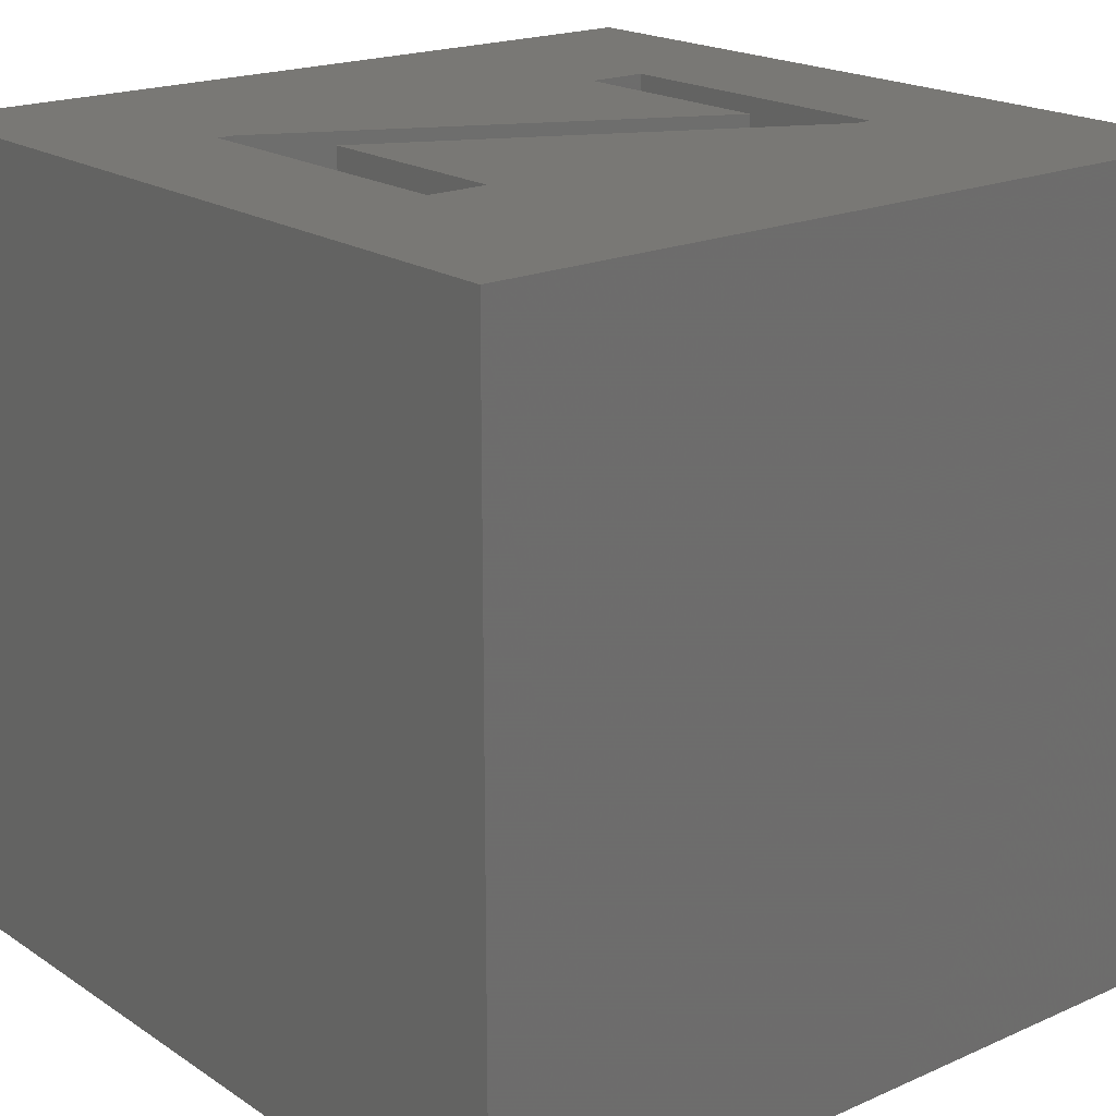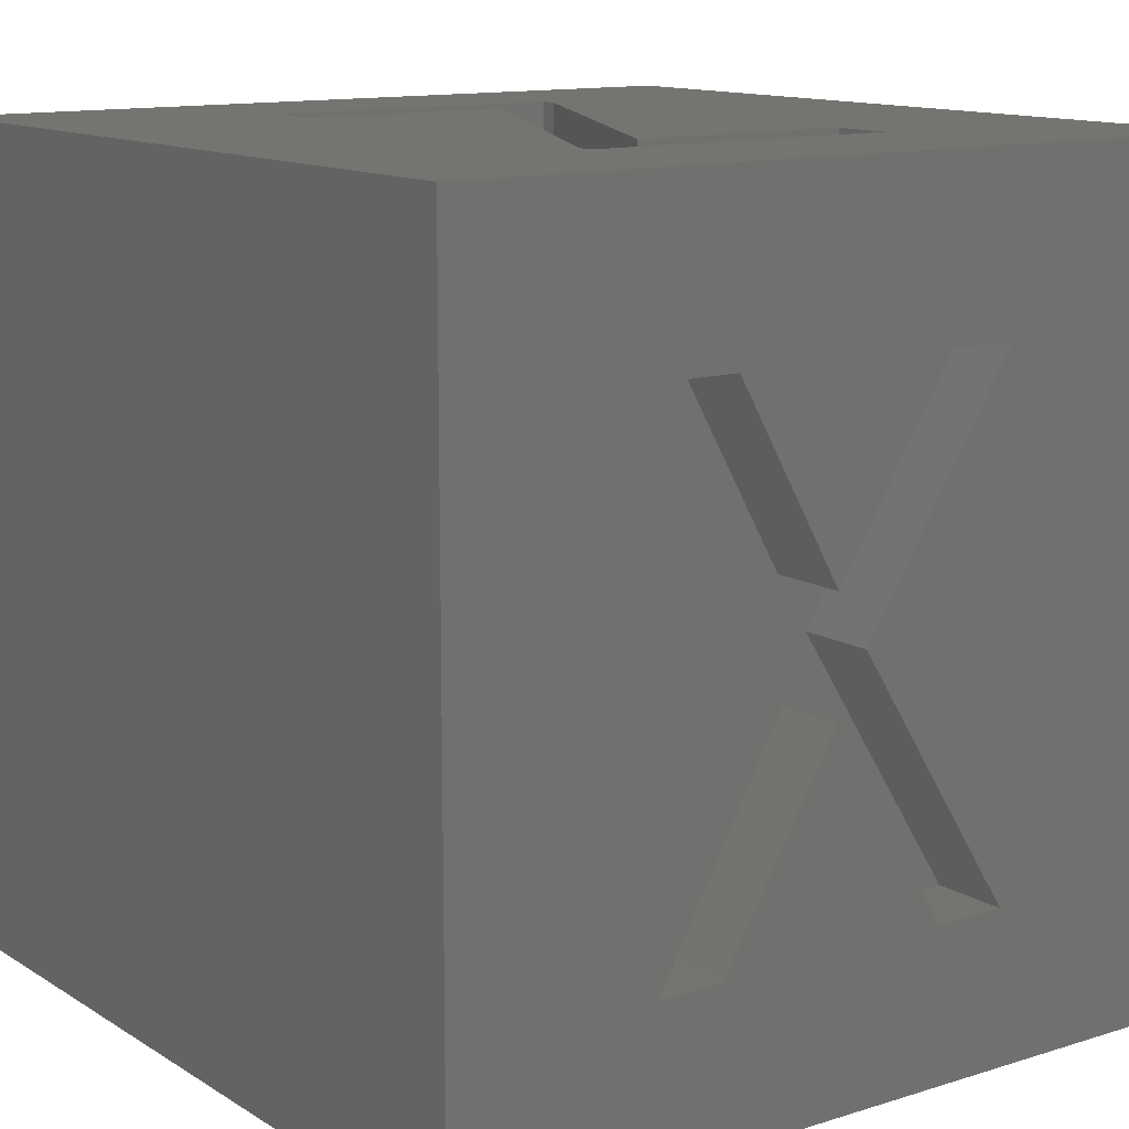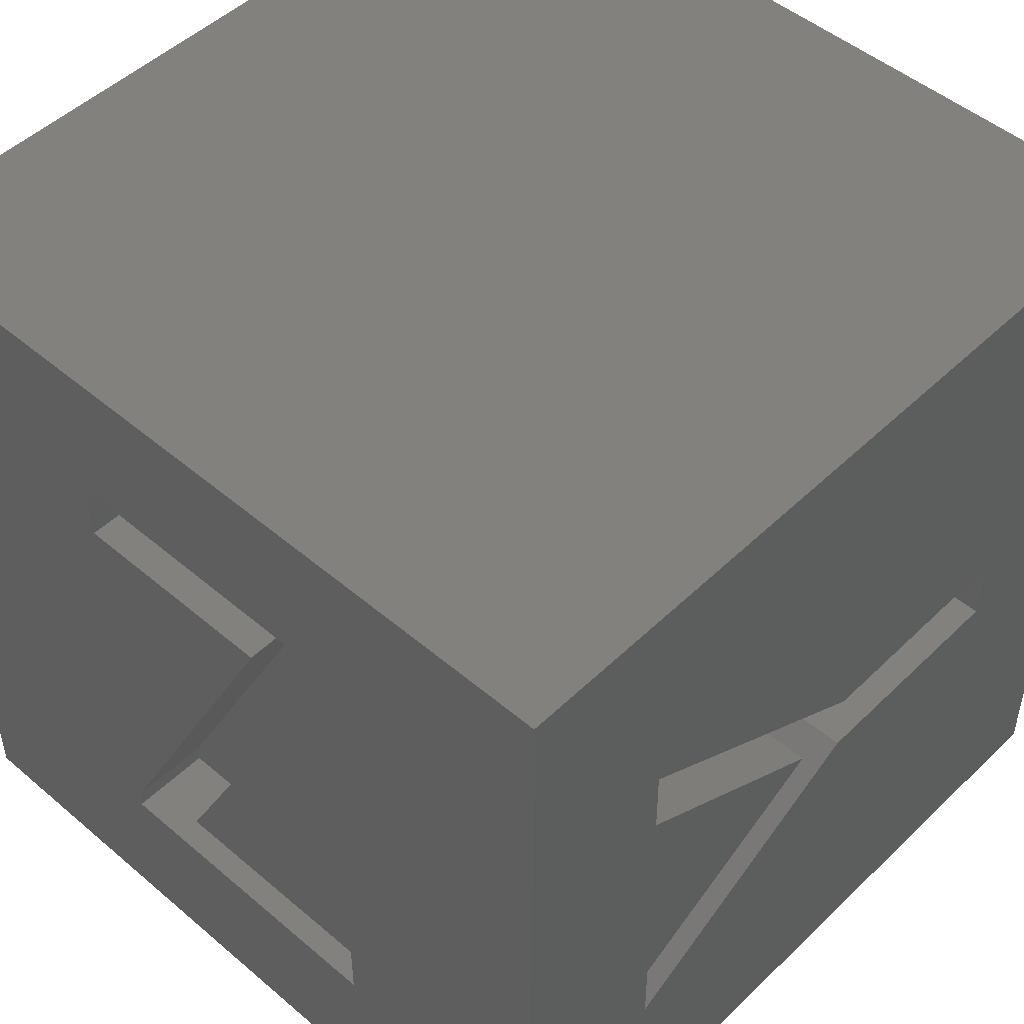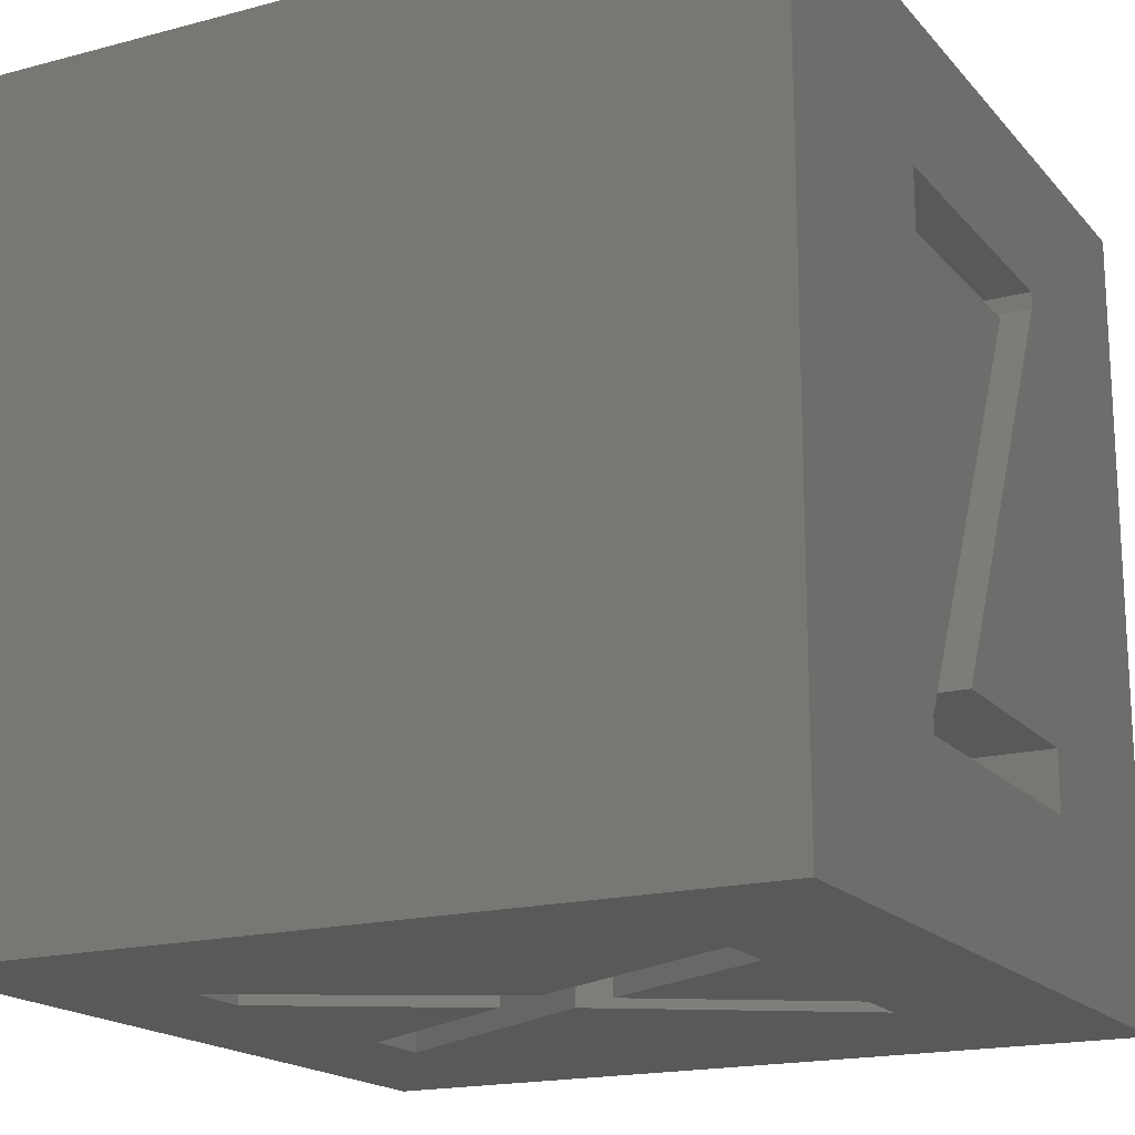
<metadata>
{"format":"obj","ext":"obj","renderer":"f3d","projection":"perspective","resolution":1024,"background":"white","views":[{"elev":19.4,"azim":-129.5,"up":"+Z"},{"elev":12.7,"azim":-35.9,"up":"+Z"},{"elev":49.0,"azim":43.3,"up":"+Y"},{"elev":-17.9,"azim":-62.6,"up":"+Y"}]}
</metadata>
<code>
o Object.1
v 0 20 0 188 188 188
v 20 0 0 188 188 188
v 0 0 0 188 188 188
v 5.04 0 3.681 188 188 188
v 5.258 0 15.99 188 188 188
v 6.905 -0 15.99 188 188 188
v 14.32 -0 3.681 188 188 188
v 12.47 -0 15.99 188 188 188
v 14.1 0 15.96 188 188 188
v 0 0 20 188 188 188
v 14.11 4.007 20 188 188 188
v 14.11 5.52 20 188 188 188
v 6.322 4.007 20 188 188 188
v 6.406 14.81 20 188 188 188
v 20 20 20 188 188 188
v 0 20 20 188 188 188
v 6.406 16.32 20 188 188 188
v 20 10.51 3.717 188 188 188
v 20 8.83 3.699 188 188 188
v 20 14.33 16.07 188 188 188
v 20 20 0 188 188 188
v 20 0 20 188 188 188
v 20 4.731 15.97 188 188 188
v 10.31 -0 10.02 188 188 188
v 14.1 1.902 15.96 188 188 188
v 10.31 1.897 10.02 188 188 188
v 12.54 0 3.681 188 188 188
v 14.32 1.891 3.679 188 188 188
v 9.553 -0 8.576 188 188 188
v 6.653 0 3.681 188 188 188
v 9.553 1.895 8.575 188 188 188
v 5.04 1.891 3.679 188 188 188
v 8.586 1.897 10.07 188 188 188
v 8.586 0 10.07 188 188 188
v 5.258 1.902 15.98 188 188 188
v 9.535 1.898 11.33 188 188 188
v 9.535 -0 11.34 188 188 188
v 8.616 5.52 20 188 188 188
v 8.616 5.52 18 188 188 188
v 13.93 16.32 20 188 188 188
v 13.93 15.9 20 188 188 188
v 6.406 16.32 18 188 188 188
v 11.62 14.81 20 188 188 188
v 11.62 14.81 18 188 188 188
v 6.406 14.81 18 188 188 188
v 6.322 4.427 20 188 188 188
v 6.322 4.007 18 188 188 188
v 14.11 5.52 18 188 188 188
v 14.11 4.007 18 188 188 188
v 18.06 10.45 9.233 188 188 188
v 18.07 14.33 16.07 188 188 188
v 20 9.587 10.64 188 188 188
v 20 12.6 16.05 188 188 188
v 18.06 9.586 10.64 188 188 188
v 20 6.462 15.99 188 188 188
v 18.07 6.461 15.99 188 188 188
v 18.08 4.73 15.97 188 188 188
v 18.06 8.769 9.215 188 188 188
v 20 8.77 9.212 188 188 188
v 18.05 10.51 3.72 188 188 188
v 20 10.45 9.23 188 188 188
v 12.54 1.891 3.679 188 188 188
v 6.653 1.891 3.679 188 188 188
v 12.47 1.902 15.99 188 188 188
v 6.905 1.902 15.99 188 188 188
v 6.322 4.427 18 188 188 188
v 13.93 16.32 18 188 188 188
v 13.93 15.9 18 188 188 188
v 18.05 8.829 3.702 188 188 188
v 18.07 12.59 16.05 188 188 188
v 0 20 20 188 188 188
v 0 0 20 188 188 188
v 6.406 14.81 20 188 188 188
v 0 0 20 188 188 188
v 6.322 4.427 20 188 188 188
v 6.406 14.81 20 188 188 188
v 6.406 14.81 20 188 188 188
v 11.62 14.81 20 188 188 188
v 6.406 14.81 20 188 188 188
v 6.406 14.81 18 188 188 188
v 6.406 14.81 20 188 188 188
v 6.406 16.32 18 188 188 188
v 6.406 16.32 20 188 188 188
v 6.406 16.32 18 188 188 188
v 6.406 16.32 20 188 188 188
v 13.93 16.32 20 188 188 188
v 20 20 20 188 188 188
v 13.93 16.32 20 188 188 188
v 20 20 20 188 188 188
v 13.93 15.9 20 188 188 188
v 20 20 20 188 188 188
v 14.11 5.52 20 188 188 188
v 20 0 20 188 188 188
v 20 20 20 188 188 188
v 20 12.6 16.05 188 188 188
v 20 20 20 188 188 188
v 20 14.33 16.07 188 188 188
v 20 20 20 188 188 188
v 20 20 20 188 188 188
v 20 20 0 188 188 188
v 0 20 0 188 188 188
v 0 20 0 188 188 188
v 20 20 0 188 188 188
v 0 0 0 188 188 188
v 20 20 0 188 188 188
v 20 0 0 188 188 188
v 20 20 0 188 188 188
v 20 0 0 188 188 188
v 20 10.51 3.717 188 188 188
v 20 0 0 188 188 188
v 20 8.83 3.699 188 188 188
v 20 8.83 3.699 188 188 188
v 20 8.77 9.212 188 188 188
v 20 8.77 9.212 188 188 188
v 18.05 8.829 3.702 188 188 188
v 20 8.77 9.212 188 188 188
v 18.06 8.769 9.215 188 188 188
v 20 4.731 15.97 188 188 188
v 18.06 8.769 9.215 188 188 188
v 20 4.731 15.97 188 188 188
v 18.08 4.73 15.97 188 188 188
v 20 4.731 15.97 188 188 188
v 18.07 6.461 15.99 188 188 188
v 20 6.462 15.99 188 188 188
v 18.07 6.461 15.99 188 188 188
v 20 6.462 15.99 188 188 188
v 18.06 9.586 10.64 188 188 188
v 20 9.587 10.64 188 188 188
v 18.06 9.586 10.64 188 188 188
v 20 12.6 16.05 188 188 188
v 20 12.6 16.05 188 188 188
v 18.06 9.586 10.64 188 188 188
v 20 12.6 16.05 188 188 188
v 18.07 12.59 16.05 188 188 188
v 18.07 14.33 16.07 188 188 188
v 18.07 12.59 16.05 188 188 188
v 20 14.33 16.07 188 188 188
v 18.07 14.33 16.07 188 188 188
v 18.06 10.45 9.233 188 188 188
v 20 14.33 16.07 188 188 188
v 18.06 10.45 9.233 188 188 188
v 20 10.45 9.23 188 188 188
v 18.06 10.45 9.233 188 188 188
v 20 10.51 3.717 188 188 188
v 20 10.45 9.23 188 188 188
v 18.05 10.51 3.72 188 188 188
v 18.06 10.45 9.233 188 188 188
v 18.05 8.829 3.702 188 188 188
v 18.05 10.51 3.72 188 188 188
v 18.07 12.59 16.05 188 188 188
v 18.06 9.586 10.64 188 188 188
v 18.06 10.45 9.233 188 188 188
v 18.06 9.586 10.64 188 188 188
v 18.06 8.769 9.215 188 188 188
v 18.06 10.45 9.233 188 188 188
v 20 6.462 15.99 188 188 188
v 20 9.587 10.64 188 188 188
v 20 12.6 16.05 188 188 188
v 18.07 6.461 15.99 188 188 188
v 18.06 8.769 9.215 188 188 188
v 18.06 9.586 10.64 188 188 188
v 20 0 20 188 188 188
v 20 4.731 15.97 188 188 188
v 20 6.462 15.99 188 188 188
v 20 0 20 188 188 188
v 20 0 0 188 188 188
v 20 4.731 15.97 188 188 188
v 20 0 0 188 188 188
v 20 0 20 188 188 188
v 14.1 0 15.96 188 188 188
v 20 0 20 188 188 188
v 0 0 20 188 188 188
v 12.47 -0 15.99 188 188 188
v 20 0 20 188 188 188
v 20 0 20 188 188 188
v 0 0 20 188 188 188
v 20 0 20 188 188 188
v 6.322 4.007 20 188 188 188
v 6.322 4.007 20 188 188 188
v 14.11 4.007 20 188 188 188
v 6.322 4.427 20 188 188 188
v 6.322 4.007 20 188 188 188
v 6.322 4.007 18 188 188 188
v 6.322 4.427 20 188 188 188
v 6.322 4.007 18 188 188 188
v 6.322 4.427 18 188 188 188
v 6.322 4.007 18 188 188 188
v 8.616 5.52 18 188 188 188
v 6.322 4.007 18 188 188 188
v 8.616 5.52 18 188 188 188
v 14.11 4.007 18 188 188 188
v 14.11 5.52 20 188 188 188
v 14.11 5.52 18 188 188 188
v 14.11 4.007 18 188 188 188
v 14.11 4.007 20 188 188 188
v 14.11 5.52 20 188 188 188
v 14.11 4.007 18 188 188 188
v 14.11 5.52 20 188 188 188
v 8.616 5.52 18 188 188 188
v 14.11 5.52 18 188 188 188
v 8.616 5.52 18 188 188 188
v 14.11 5.52 20 188 188 188
v 8.616 5.52 20 188 188 188
v 8.616 5.52 18 188 188 188
v 8.616 5.52 18 188 188 188
v 13.93 15.9 18 188 188 188
v 11.62 14.81 18 188 188 188
v 13.93 15.9 18 188 188 188
v 13.93 15.9 20 188 188 188
v 13.93 16.32 18 188 188 188
v 13.93 15.9 18 188 188 188
v 13.93 16.32 18 188 188 188
v 6.406 16.32 18 188 188 188
v 11.62 14.81 18 188 188 188
v 13.93 15.9 20 188 188 188
v 13.93 15.9 18 188 188 188
v 8.616 5.52 20 188 188 188
v 11.62 14.81 18 188 188 188
v 6.322 4.427 18 188 188 188
v 8.616 5.52 18 188 188 188
v 11.62 14.81 20 188 188 188
v 6.322 4.427 18 188 188 188
v 11.62 14.81 18 188 188 188
v 14.11 4.007 20 188 188 188
v 14.11 4.007 18 188 188 188
v 6.322 4.007 18 188 188 188
v 0 0 20 188 188 188
v 12.47 -0 15.99 188 188 188
v 6.905 -0 15.99 188 188 188
v 12.47 -0 15.99 188 188 188
v 12.47 -0 15.99 188 188 188
v 9.535 -0 11.34 188 188 188
v 9.535 -0 11.34 188 188 188
v 12.47 1.902 15.99 188 188 188
v 9.535 1.898 11.33 188 188 188
v 12.47 1.902 15.99 188 188 188
v 10.31 1.897 10.02 188 188 188
v 12.47 1.902 15.99 188 188 188
v 14.1 0 15.96 188 188 188
v 12.47 1.902 15.99 188 188 188
v 14.1 1.902 15.96 188 188 188
v 14.1 0 15.96 188 188 188
v 14.1 1.902 15.96 188 188 188
v 10.31 -0 10.02 188 188 188
v 14.1 0 15.96 188 188 188
v 10.31 -0 10.02 188 188 188
v 10.31 1.897 10.02 188 188 188
v 14.32 -0 3.681 188 188 188
v 14.32 -0 3.681 188 188 188
v 10.31 1.897 10.02 188 188 188
v 14.32 -0 3.681 188 188 188
v 14.32 1.891 3.679 188 188 188
v 12.54 0 3.681 188 188 188
v 14.32 1.891 3.679 188 188 188
v 12.54 0 3.681 188 188 188
v 12.54 1.891 3.679 188 188 188
v 12.54 0 3.681 188 188 188
v 9.553 1.895 8.575 188 188 188
v 9.553 -0 8.576 188 188 188
v 9.553 1.895 8.575 188 188 188
v 6.653 0 3.681 188 188 188
v 9.553 1.895 8.575 188 188 188
v 6.653 0 3.681 188 188 188
v 6.653 1.891 3.679 188 188 188
v 6.653 0 3.681 188 188 188
v 5.04 1.891 3.679 188 188 188
v 5.04 0 3.681 188 188 188
v 5.04 1.891 3.679 188 188 188
v 5.04 0 3.681 188 188 188
v 8.586 1.897 10.07 188 188 188
v 8.586 0 10.07 188 188 188
v 8.586 1.897 10.07 188 188 188
v 8.586 0 10.07 188 188 188
v 5.258 1.902 15.98 188 188 188
v 5.258 0 15.99 188 188 188
v 5.258 1.902 15.98 188 188 188
v 6.905 -0 15.99 188 188 188
v 5.258 0 15.99 188 188 188
v 6.905 1.902 15.99 188 188 188
v 8.586 1.897 10.07 188 188 188
v 6.905 1.902 15.99 188 188 188
v 5.258 1.902 15.98 188 188 188
v 8.586 1.897 10.07 188 188 188
v 9.535 1.898 11.33 188 188 188
v 6.905 1.902 15.99 188 188 188
v 5.04 0 3.681 188 188 188
v 8.586 0 10.07 188 188 188
v 5.258 0 15.99 188 188 188
v 0 0 0 188 188 188
v 5.04 0 3.681 188 188 188
v 5.258 0 15.99 188 188 188
v 0 0 20 188 188 188
v 0 0 0 188 188 188
v 5.258 0 15.99 188 188 188
v 5.04 0 3.681 188 188 188
v 0 0 0 188 188 188
v 6.653 0 3.681 188 188 188
v 6.653 0 3.681 188 188 188
v 0 0 0 188 188 188
v 12.54 0 3.681 188 188 188
v 5.04 1.891 3.679 188 188 188
v 6.653 1.891 3.679 188 188 188
v 8.586 1.897 10.07 188 188 188
v 6.653 1.891 3.679 188 188 188
v 9.553 1.895 8.575 188 188 188
v 8.586 1.897 10.07 188 188 188
v 9.553 1.895 8.575 188 188 188
v 10.31 1.897 10.02 188 188 188
v 8.586 1.897 10.07 188 188 188
v 6.653 0 3.681 188 188 188
v 12.54 0 3.681 188 188 188
v 9.553 -0 8.576 188 188 188
v 9.553 1.895 8.575 188 188 188
v 12.54 1.891 3.679 188 188 188
v 10.31 1.897 10.02 188 188 188
v 14.32 -0 3.681 188 188 188
v 12.54 0 3.681 188 188 188
v 20 0 0 188 188 188
v 12.54 1.891 3.679 188 188 188
v 14.32 1.891 3.679 188 188 188
v 10.31 1.897 10.02 188 188 188
v 10.31 -0 10.02 188 188 188
v 14.1 1.902 15.96 188 188 188
v 10.31 1.897 10.02 188 188 188
v 8.586 1.897 10.07 188 188 188
v 10.31 1.897 10.02 188 188 188
v 9.535 1.898 11.33 188 188 188
v 9.535 -0 11.34 188 188 188
v 6.905 1.902 15.99 188 188 188
v 9.535 1.898 11.33 188 188 188
v 6.905 -0 15.99 188 188 188
v 6.905 1.902 15.99 188 188 188
v 9.535 -0 11.34 188 188 188
v 0 0 20 188 188 188
v 5.258 0 15.99 188 188 188
v 6.905 -0 15.99 188 188 188
v 14.1 0 15.96 188 188 188
v 12.47 -0 15.99 188 188 188
v 12.47 1.902 15.99 188 188 188
v 14.32 -0 3.681 188 188 188
v 20 0 0 188 188 188
v 14.1 0 15.96 188 188 188
v 18.07 6.461 15.99 188 188 188
v 18.08 4.73 15.97 188 188 188
v 18.06 8.769 9.215 188 188 188
v 18.06 10.45 9.233 188 188 188
v 18.06 8.769 9.215 188 188 188
v 18.05 8.829 3.702 188 188 188
v 20 8.83 3.699 188 188 188
v 18.05 10.51 3.72 188 188 188
v 18.05 8.829 3.702 188 188 188
v 20 4.731 15.97 188 188 188
v 20 0 0 188 188 188
v 20 8.77 9.212 188 188 188
v 20 8.83 3.699 188 188 188
v 20 10.51 3.717 188 188 188
v 18.05 10.51 3.72 188 188 188
v 20 10.45 9.23 188 188 188
v 20 10.51 3.717 188 188 188
v 20 20 0 188 188 188
v 12.54 0 3.681 188 188 188
v 0 0 0 188 188 188
v 20 0 0 188 188 188
v 20 14.33 16.07 188 188 188
v 20 10.45 9.23 188 188 188
v 20 20 0 188 188 188
v 20 14.33 16.07 188 188 188
v 20 12.6 16.05 188 188 188
v 18.07 14.33 16.07 188 188 188
v 20 0 20 188 188 188
v 20 6.462 15.99 188 188 188
v 20 12.6 16.05 188 188 188
v 20 0 20 188 188 188
v 14.11 5.52 20 188 188 188
v 14.11 4.007 20 188 188 188
v 13.93 15.9 20 188 188 188
v 8.616 5.52 20 188 188 188
v 14.11 5.52 20 188 188 188
v 13.93 15.9 20 188 188 188
v 13.93 16.32 20 188 188 188
v 13.93 16.32 18 188 188 188
v 20 20 20 188 188 188
v 0 20 20 188 188 188
v 6.406 16.32 20 188 188 188
v 13.93 16.32 20 188 188 188
v 6.406 16.32 18 188 188 188
v 13.93 16.32 18 188 188 188
v 11.62 14.81 18 188 188 188
v 6.406 16.32 18 188 188 188
v 6.406 14.81 18 188 188 188
v 11.62 14.81 20 188 188 188
v 11.62 14.81 18 188 188 188
v 6.406 14.81 18 188 188 188
v 6.322 4.427 20 188 188 188
v 6.322 4.427 18 188 188 188
v 11.62 14.81 20 188 188 188
v 6.322 4.427 20 188 188 188
v 0 0 20 188 188 188
v 6.322 4.007 20 188 188 188
v 6.406 16.32 20 188 188 188
v 0 20 20 188 188 188
v 6.406 14.81 20 188 188 188
v 0 20 0 188 188 188
v 0 0 0 188 188 188
v 0 0 20 188 188 188
v 20 20 20 188 188 188
v 0 20 0 188 188 188
v 0 20 20 188 188 188
f 16 1 10
f 14 71 72
f 73 74 46
f 75 43 76
f 77 78 45
f 79 80 42
f 17 81 82
f 83 84 40
f 15 85 86
f 87 88 41
f 89 90 12
f 91 92 22
f 93 53 94
f 95 20 96
f 97 21 98
f 99 100 101
f 3 102 103
f 2 104 105
f 106 107 18
f 108 109 19
f 59 110 111
f 112 69 113
f 114 115 58
f 116 117 23
f 118 119 57
f 120 121 56
f 55 122 123
f 124 125 54
f 52 126 127
f 128 129 130
f 131 132 70
f 133 134 51
f 135 136 50
f 137 138 139
f 61 140 141
f 142 143 60
f 144 145 146
f 147 148 149
f 150 151 152
f 153 154 155
f 156 157 158
f 159 160 161
f 162 163 164
f 165 166 167
f 9 168 169
f 8 170 171
f 172 173 174
f 175 13 176
f 177 11 178
f 179 180 47
f 181 182 183
f 184 185 66
f 39 186 187
f 49 188 189
f 48 190 191
f 192 193 194
f 195 196 197
f 198 199 200
f 38 201 202
f 203 68 204
f 44 205 206
f 67 207 208
f 209 210 211
f 212 213 214
f 215 216 217
f 218 219 220
f 221 222 223
f 224 225 226
f 227 6 228
f 229 37 230
f 231 232 64
f 233 36 234
f 235 26 236
f 237 25 238
f 239 240 241
f 242 243 24
f 244 7 245
f 246 247 248
f 249 250 28
f 27 251 252
f 253 254 62
f 255 256 31
f 29 257 258
f 259 260 30
f 261 262 63
f 263 264 32
f 4 265 266
f 267 268 33
f 34 269 270
f 271 272 35
f 5 273 274
f 275 276 65
f 277 278 279
f 280 281 282
f 283 284 285
f 286 287 288
f 289 290 291
f 292 293 294
f 295 296 297
f 298 299 300
f 301 302 303
f 304 305 306
f 307 308 309
f 310 311 312
f 313 314 315
f 316 317 318
f 319 320 321
f 322 323 324
f 325 326 327
f 328 329 330
f 331 332 333
f 334 335 336
f 337 338 339
f 340 341 342
f 343 344 345
f 346 347 348
f 349 350 351
f 352 353 354
f 355 356 357
f 358 359 360
f 361 362 363
f 364 365 366
f 367 368 369
f 370 371 372
f 373 374 375
f 376 377 378
f 379 380 381
f 382 383 384
f 385 386 387
f 388 389 390
f 391 392 393
f 394 395 396
f 397 398 399
f 400 401 402
f 403 404 405
f 406 407 408

</code>
